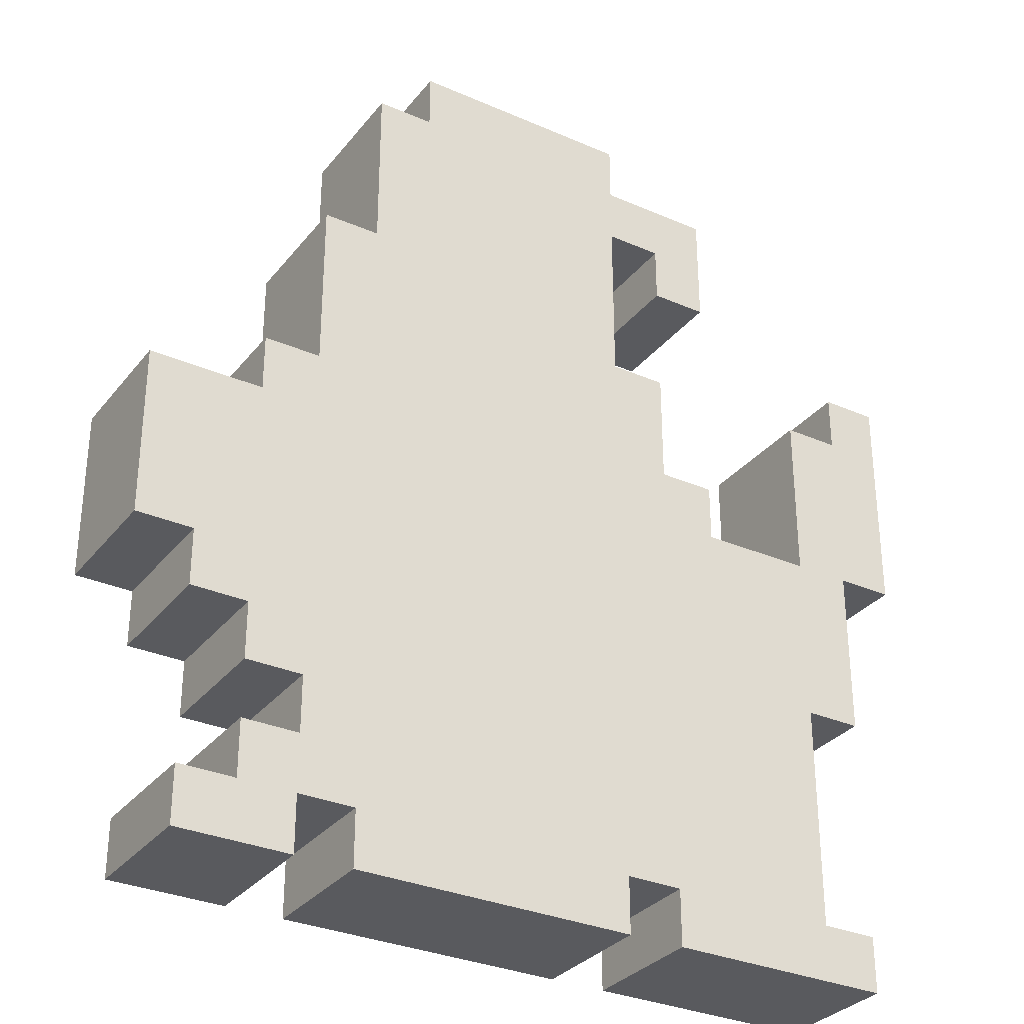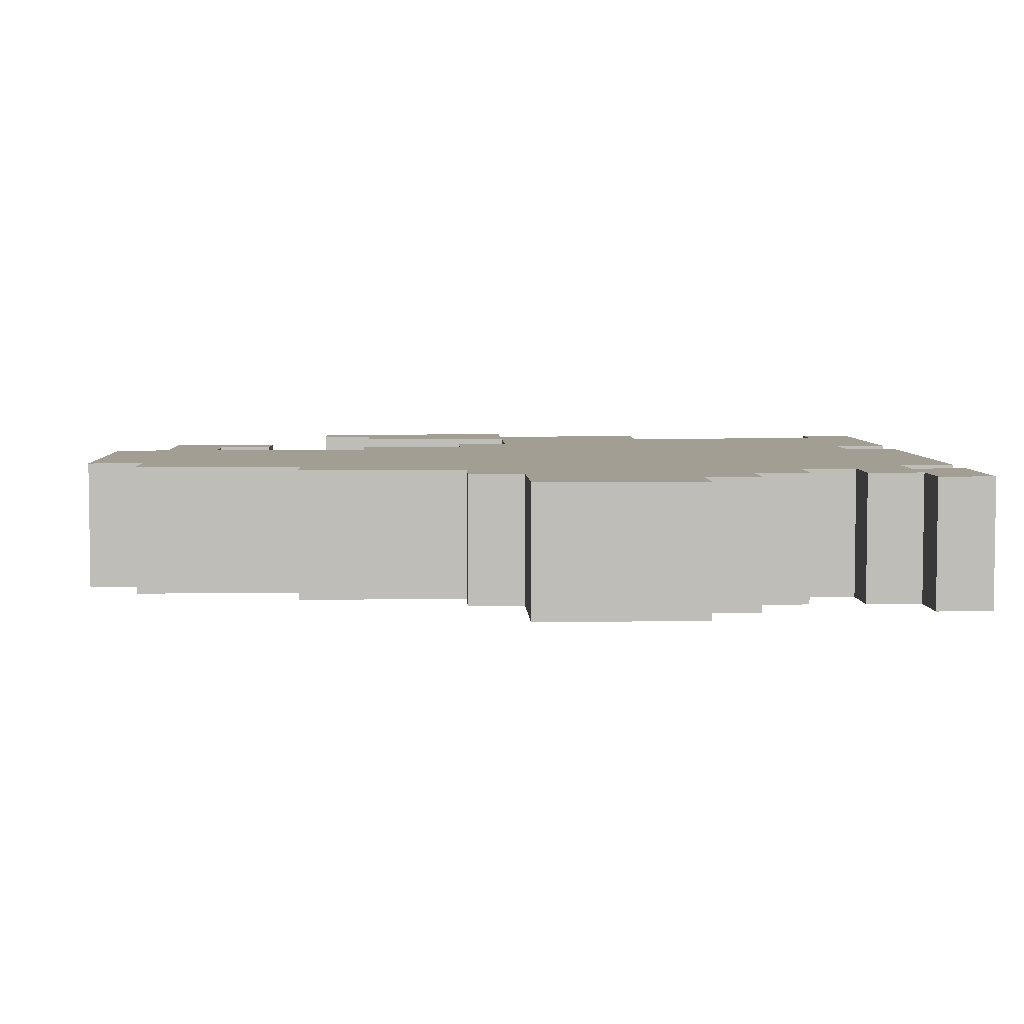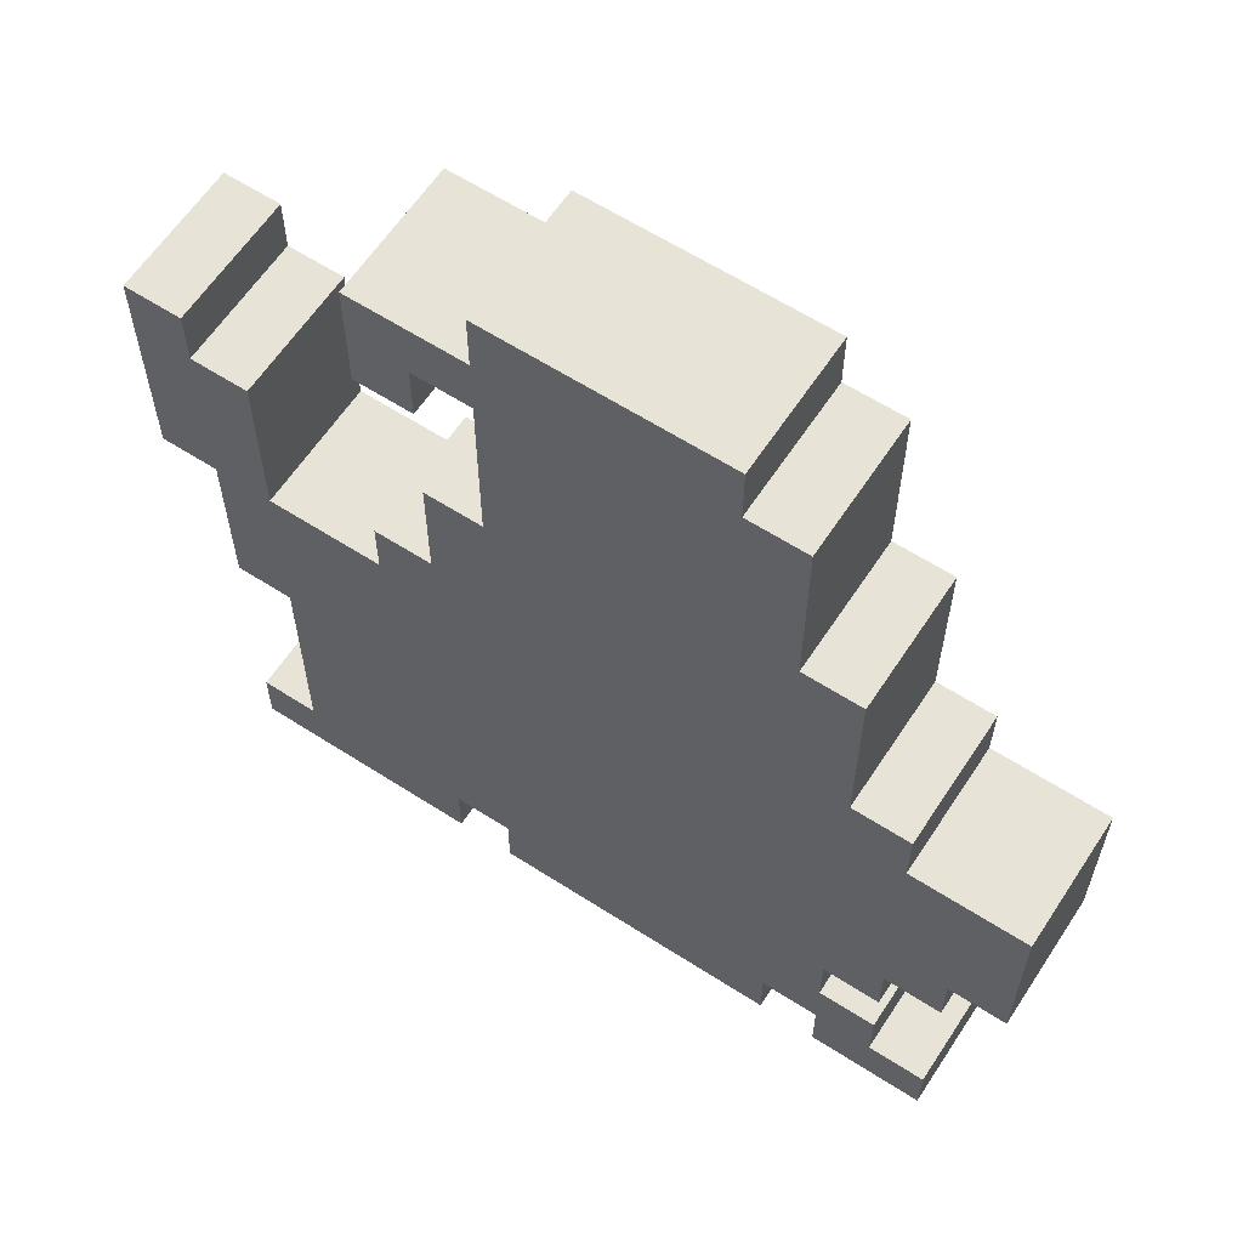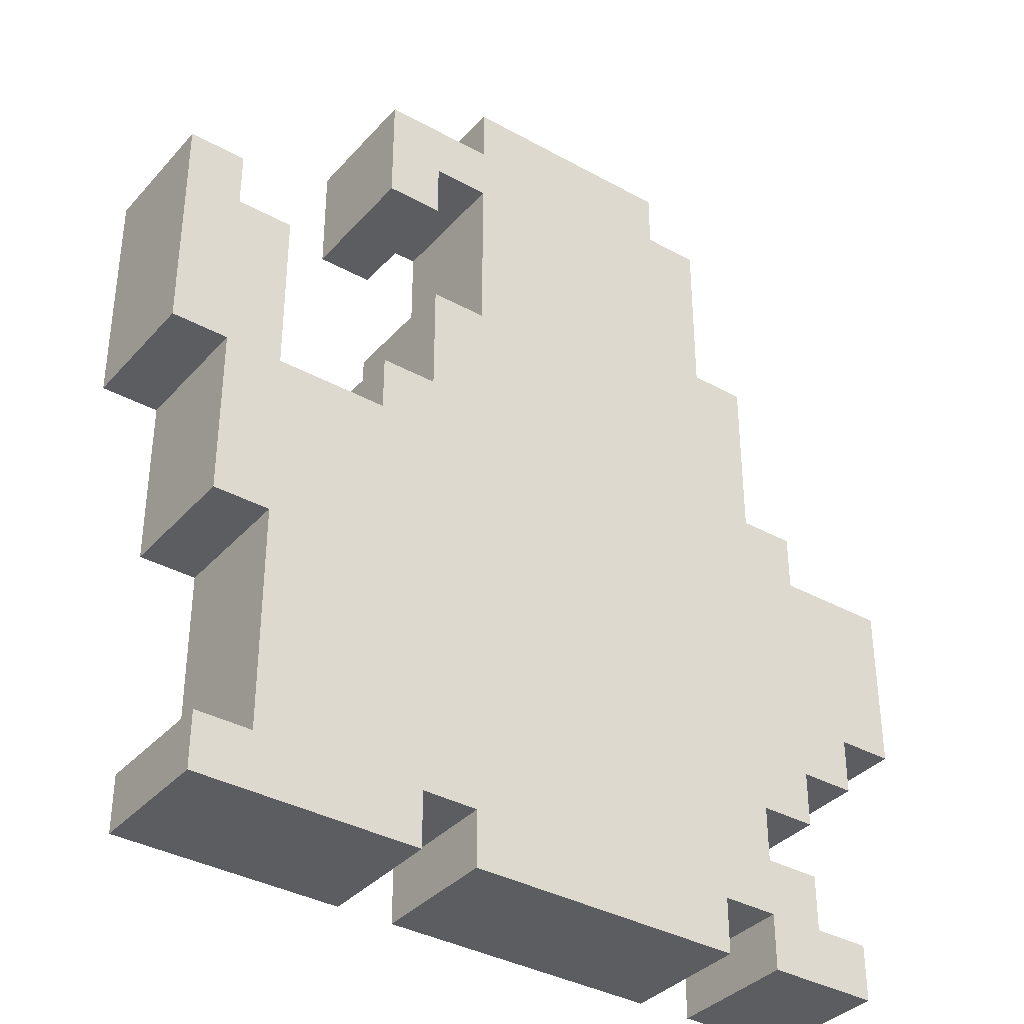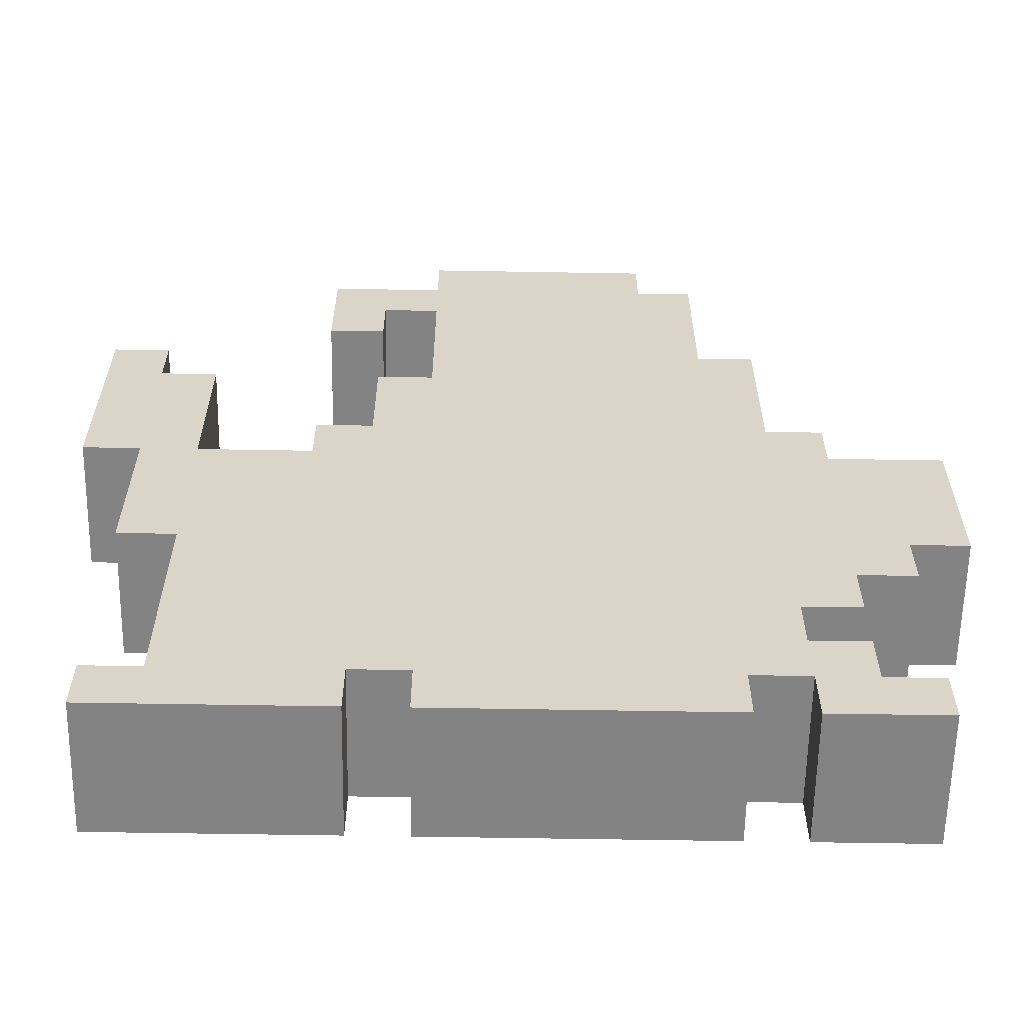
<metadata>
{"format":"obj","ext":"obj","renderer":"f3d","projection":"perspective","resolution":1024,"background":"white","views":[{"elev":-31.6,"azim":-31.7,"up":"+Y"},{"elev":5.1,"azim":-92.4,"up":"+Z"},{"elev":61.7,"azim":-146.8,"up":"+Y"},{"elev":-36.3,"azim":144.1,"up":"+Y"},{"elev":-61.0,"azim":179.0,"up":"+Y"}]}
</metadata>
<code>
g n018v001_m
v 0.375 0.6875 -0.3551
v 0.3125 0.5 -0.3551
v 0.3125 0.6875 -0.3551
v 0.375 0.5 -0.3551
v 0.4375 0.5 -0.3551
v 0.4375 0.75 -0.3551
v 0.375 0.75 -0.3551
v 0.375 0.4375 -0.3551
v 0.3125 0.3125 -0.3551
v 0.375 0.3125 -0.3551
v 0.1875 0.5 -0.3551
v 0.125 0.0625 -0.3551
v 0.3125 0.125 -0.3551
v 0.3125 0.0625 -0.3551
v 0.125 1e-14 -0.3551
v 0.375 1e-14 -0.3551
v 0.375 0.0625 -0.3551
v 0.0625 0.0625 -0.3551
v -0.3125 0.1875 -0.3551
v -0.3125 0.5625 -0.3551
v 0.125 0.5625 -0.3551
v 0.1875 0.5625 -0.3551
v 0.0625 0.6875 -0.3551
v 0.125 0.6875 -0.3551
v -0.25 0.75 -0.3551
v -0.3125 0.75 -0.3551
v 0.0625 0.875 -0.3551
v -0.1875 0.9375 -0.3551
v -0.25 0.9375 -0.3551
v 0.0625 0.9375 -0.3551
v -0.1875 1 -0.3551
v 0.0625 1 -0.3551
v 0.125 0.875 -0.3551
v 0.1875 0.9375 -0.3551
v 0.1875 0.8125 -0.3551
v 0.125 0.8125 -0.3551
v -0.375 0.5625 -0.3551
v -0.375 0.5 -0.3551
v -0.375 0.25 -0.3551
v -0.375 0.1875 -0.3551
v -0.4375 0.3125 -0.3551
v -0.4375 0.25 -0.3551
v -0.5 0.4375 -0.3551
v -0.5 0.5 -0.3551
v -0.5 0.3125 -0.3551
v -0.3125 0.125 -0.3551
v -0.25 0.0625 -0.3551
v -0.25 1e-14 -0.3551
v 0.0625 1e-14 -0.3551
v -0.3125 0.0625 -0.3551
v -0.375 0.0625 -0.3551
v -0.375 0.125 -0.3551
v -0.3125 1e-14 -0.3551
v -0.4375 1e-14 -0.3551
v -0.4375 0.0625 -0.3551
v -0.25 0.9375 -0.5
v -0.25 0.9375 -0.3551
v -0.25 0.75 -0.3551
v -0.25 0.75 -0.5
v -0.25 0.9375 -0.5
v -0.1875 0.9375 -0.5
v -0.1875 0.9375 -0.3551
v -0.25 0.9375 -0.3551
v -0.1875 0.9375 -0.5
v -0.1875 1 -0.5
v -0.1875 1 -0.3551
v -0.1875 0.9375 -0.3551
v 0.0625 1 -0.5
v 0.0625 1 -0.3551
v -0.1875 1 -0.3551
v -0.1875 1 -0.5
v 0.0625 1 -0.5
v 0.0625 0.9375 -0.5
v 0.0625 0.9375 -0.3551
v 0.0625 1 -0.3551
v 0.1875 0.9375 -0.5
v 0.1875 0.9375 -0.3551
v 0.0625 0.9375 -0.3551
v 0.0625 0.9375 -0.5
v 0.1875 0.8125 -0.5
v 0.1875 0.8125 -0.3551
v 0.1875 0.9375 -0.3551
v 0.1875 0.9375 -0.5
v 0.0625 0.0625 -0.5
v -0.25 -1e-14 -0.5
v 0.0625 -1e-14 -0.5
v -0.25 0.0625 -0.5
v -0.3125 0.125 -0.5
v -0.3125 0.0625 -0.5
v -0.375 0.0625 -0.5
v -0.375 0.125 -0.5
v -0.3125 -1e-14 -0.5
v -0.4375 -1e-14 -0.5
v -0.4375 0.0625 -0.5
v -0.3125 0.1875 -0.5
v 0.1875 0.5 -0.5
v -0.3125 0.5625 -0.5
v 0.125 0.0625 -0.5
v -0.375 0.25 -0.5
v -0.375 0.1875 -0.5
v -0.375 0.5 -0.5
v -0.375 0.5625 -0.5
v -0.4375 0.3125 -0.5
v -0.4375 0.25 -0.5
v -0.5 0.4375 -0.5
v -0.5 0.3125 -0.5
v -0.5 0.5 -0.5
v 0.3125 0.3125 -0.5
v 0.3125 0.125 -0.5
v 0.3125 0.0625 -0.5
v 0.125 -1e-14 -0.5
v 0.375 -1e-14 -0.5
v 0.375 0.0625 -0.5
v 0.3125 0.5 -0.5
v 0.375 0.4375 -0.5
v 0.375 0.3125 -0.5
v 0.375 0.5 -0.5
v 0.375 0.6875 -0.5
v 0.3125 0.6875 -0.5
v 0.4375 0.5 -0.5
v 0.4375 0.75 -0.5
v 0.375 0.75 -0.5
v 0.1875 0.5625 -0.5
v 0.125 0.5625 -0.5
v 0.0625 0.6875 -0.5
v 0.125 0.6875 -0.5
v -0.25 0.75 -0.5
v -0.3125 0.75 -0.5
v 0.0625 0.875 -0.5
v -0.1875 0.9375 -0.5
v -0.25 0.9375 -0.5
v 0.0625 0.9375 -0.5
v -0.1875 1 -0.5
v 0.0625 1 -0.5
v 0.125 0.875 -0.5
v 0.1875 0.9375 -0.5
v 0.1875 0.8125 -0.5
v 0.125 0.8125 -0.5
v -0.4375 0.0625 -0.3551
v -0.4375 1e-14 -0.3551
v -0.4375 -1e-14 -0.5
v -0.4375 0.0625 -0.5
v -0.3125 1e-14 -0.3551
v -0.3125 -1e-14 -0.5
v -0.4375 -1e-14 -0.5
v -0.4375 1e-14 -0.3551
v 0.375 1e-14 -0.3551
v 0.375 0.0625 -0.3551
v 0.375 0.0625 -0.5
v 0.375 -1e-14 -0.5
v 0.375 0.0625 -0.3551
v 0.3125 0.0625 -0.3551
v 0.3125 0.0625 -0.5
v 0.375 0.0625 -0.5
v 0.3125 0.125 -0.3551
v 0.3125 0.125 -0.5
v 0.3125 0.0625 -0.5
v 0.3125 0.0625 -0.3551
v 0.3125 0.3125 -0.5
v 0.3125 0.125 -0.5
v 0.3125 0.125 -0.3551
v 0.3125 0.3125 -0.3551
v 0.375 0.3125 -0.3551
v 0.375 0.3125 -0.5
v 0.3125 0.3125 -0.5
v 0.3125 0.3125 -0.3551
v 0.375 0.4375 -0.5
v 0.375 0.3125 -0.5
v 0.375 0.3125 -0.3551
v 0.375 0.4375 -0.3551
v 0.375 0.5 -0.3551
v 0.375 0.5 -0.5
v 0.375 0.4375 -0.5
v 0.375 0.4375 -0.3551
v 0.4375 0.5 -0.3551
v 0.4375 0.5 -0.5
v 0.375 0.5 -0.5
v 0.375 0.5 -0.3551
v 0.4375 0.75 -0.5
v 0.4375 0.5 -0.5
v 0.4375 0.5 -0.3551
v 0.4375 0.75 -0.3551
v -0.375 0.0625 -0.5
v -0.375 0.0625 -0.3551
v -0.4375 0.0625 -0.3551
v -0.4375 0.0625 -0.5
v -0.5 0.3125 -0.5
v -0.5 0.3125 -0.3551
v -0.4375 0.3125 -0.3551
v -0.4375 0.3125 -0.5
v -0.5 0.4375 -0.3551
v -0.5 0.3125 -0.3551
v -0.5 0.3125 -0.5
v -0.5 0.4375 -0.5
v -0.5 0.5 -0.5
v -0.5 0.5 -0.3551
v -0.5 0.4375 -0.3551
v -0.5 0.4375 -0.5
v -0.375 0.5 -0.3551
v -0.5 0.5 -0.3551
v -0.5 0.5 -0.5
v -0.375 0.5 -0.5
v -0.375 0.5625 -0.5
v -0.375 0.5625 -0.3551
v -0.375 0.5 -0.3551
v -0.375 0.5 -0.5
v -0.3125 0.5625 -0.5
v -0.3125 0.5625 -0.3551
v -0.375 0.5625 -0.3551
v -0.375 0.5625 -0.5
v -0.3125 0.75 -0.3551
v -0.3125 0.5625 -0.3551
v -0.3125 0.5625 -0.5
v -0.3125 0.75 -0.5
v -0.25 0.75 -0.5
v -0.25 0.75 -0.3551
v -0.3125 0.75 -0.3551
v -0.3125 0.75 -0.5
v 0.375 -1e-14 -0.5
v 0.125 -1e-14 -0.5
v 0.125 1e-14 -0.3551
v 0.375 1e-14 -0.3551
v 0.125 -1e-14 -0.5
v 0.125 0.0625 -0.5
v 0.125 0.0625 -0.3551
v 0.125 1e-14 -0.3551
v 0.125 0.0625 -0.3551
v 0.125 0.0625 -0.5
v 0.0625 0.0625 -0.5
v 0.0625 0.0625 -0.3551
v 0.0625 -1e-14 -0.5
v 0.0625 1e-14 -0.3551
v 0.0625 0.0625 -0.3551
v 0.0625 0.0625 -0.5
v 0.0625 1e-14 -0.3551
v 0.0625 -1e-14 -0.5
v -0.25 -1e-14 -0.5
v -0.25 1e-14 -0.3551
v -0.25 -1e-14 -0.5
v -0.25 0.0625 -0.5
v -0.25 0.0625 -0.3551
v -0.25 1e-14 -0.3551
v -0.25 0.0625 -0.3551
v -0.25 0.0625 -0.5
v -0.3125 0.0625 -0.5
v -0.3125 0.0625 -0.3551
v -0.3125 -1e-14 -0.5
v -0.3125 1e-14 -0.3551
v -0.3125 0.0625 -0.3551
v -0.3125 0.0625 -0.5
v -0.4375 0.25 -0.5
v -0.4375 0.25 -0.3551
v -0.375 0.25 -0.3551
v -0.375 0.25 -0.5
v -0.4375 0.25 -0.3551
v -0.4375 0.25 -0.5
v -0.4375 0.3125 -0.5
v -0.4375 0.3125 -0.3551
v -0.375 0.1875 -0.5
v -0.375 0.25 -0.5
v -0.375 0.25 -0.3551
v -0.375 0.1875 -0.3551
v -0.375 0.0625 -0.5
v -0.375 0.125 -0.5
v -0.375 0.125 -0.3551
v -0.375 0.0625 -0.3551
v -0.375 0.1875 -0.3551
v -0.3125 0.1875 -0.3551
v -0.3125 0.1875 -0.5
v -0.375 0.1875 -0.5
v -0.3125 0.1875 -0.5
v -0.3125 0.1875 -0.3551
v -0.3125 0.125 -0.3551
v -0.3125 0.125 -0.5
v -0.375 0.125 -0.3551
v -0.375 0.125 -0.5
v -0.3125 0.125 -0.5
v -0.3125 0.125 -0.3551
v 0.4375 0.75 -0.5
v 0.4375 0.75 -0.3551
v 0.375 0.75 -0.3551
v 0.375 0.75 -0.5
v 0.375 0.75 -0.5
v 0.375 0.75 -0.3551
v 0.375 0.6875 -0.3551
v 0.375 0.6875 -0.5
v 0.3125 0.6875 -0.3551
v 0.3125 0.6875 -0.5
v 0.375 0.6875 -0.5
v 0.375 0.6875 -0.3551
v 0.3125 0.6875 -0.3551
v 0.3125 0.5 -0.3551
v 0.3125 0.5 -0.5
v 0.3125 0.6875 -0.5
v 0.3125 0.5 -0.3551
v 0.1875 0.5 -0.3551
v 0.1875 0.5 -0.5
v 0.3125 0.5 -0.5
v 0.1875 0.5 -0.5
v 0.1875 0.5 -0.3551
v 0.1875 0.5625 -0.3551
v 0.1875 0.5625 -0.5
v 0.125 0.6875 -0.5
v 0.125 0.5625 -0.5
v 0.125 0.5625 -0.3551
v 0.125 0.6875 -0.3551
v 0.125 0.5625 -0.3551
v 0.125 0.5625 -0.5
v 0.1875 0.5625 -0.5
v 0.1875 0.5625 -0.3551
v 0.1875 0.8125 -0.5
v 0.125 0.8125 -0.5
v 0.125 0.8125 -0.3551
v 0.1875 0.8125 -0.3551
v 0.125 0.8125 -0.3551
v 0.125 0.8125 -0.5
v 0.125 0.875 -0.5
v 0.125 0.875 -0.3551
v 0.0625 0.875 -0.5
v 0.0625 0.875 -0.3551
v 0.125 0.875 -0.3551
v 0.125 0.875 -0.5
v 0.0625 0.875 -0.5
v 0.0625 0.6875 -0.5
v 0.0625 0.6875 -0.3551
v 0.0625 0.875 -0.3551
v 0.125 0.6875 -0.5
v 0.125 0.6875 -0.3551
v 0.0625 0.6875 -0.3551
v 0.0625 0.6875 -0.5
g n018v001_m_0
f 3 2 1
f 2 4 1
f 4 5 1
f 5 6 1
f 6 7 1
f 2 8 4
f 8 2 9
f 10 8 9
f 11 9 2
f 9 11 12
f 13 9 12
f 13 12 14
f 12 15 14
f 15 16 14
f 14 16 17
f 11 18 12
f 18 11 19
f 11 20 19
f 11 21 20
f 21 11 22
f 20 21 23
f 23 21 24
f 25 20 23
f 20 25 26
f 25 23 27
f 28 25 27
f 25 28 29
f 30 28 27
f 31 28 30
f 32 31 30
f 30 27 33
f 34 30 33
f 34 33 35
f 33 36 35
f 38 20 37
f 20 38 19
f 38 39 19
f 19 39 40
f 41 39 38
f 39 41 42
f 41 38 43
f 43 38 44
f 45 41 43
f 19 46 18
f 46 47 18
f 47 48 18
f 48 49 18
f 47 46 50
f 51 50 46
f 52 51 46
f 53 50 51
f 54 53 51
f 54 51 55
f 58 57 56
f 59 58 56
f 62 61 60
f 63 62 60
f 66 65 64
f 67 66 64
f 70 69 68
f 71 70 68
f 74 73 72
f 75 74 72
f 78 77 76
f 79 78 76
f 82 81 80
f 83 82 80
f 86 85 84
f 85 87 84
f 84 87 88
f 88 87 89
f 89 90 88
f 90 91 88
f 89 92 90
f 92 93 90
f 90 93 94
f 84 88 95
f 84 95 96
f 95 97 96
f 84 96 98
f 95 99 97
f 99 95 100
f 99 101 97
f 97 101 102
f 103 101 99
f 103 99 104
f 105 101 103
f 106 105 103
f 101 105 107
f 98 96 108
f 109 98 108
f 98 109 110
f 111 98 110
f 112 111 110
f 112 110 113
f 108 96 114
f 108 114 115
f 116 108 115
f 115 114 117
f 118 117 114
f 119 118 114
f 120 117 118
f 121 120 118
f 121 118 122
f 96 124 123
f 97 124 96
f 125 124 97
f 124 125 126
f 127 125 97
f 127 97 128
f 125 127 129
f 129 127 130
f 130 127 131
f 132 129 130
f 130 133 132
f 133 134 132
f 129 132 135
f 132 136 135
f 136 137 135
f 137 138 135
f 141 140 139
f 142 141 139
f 145 144 143
f 146 145 143
f 149 148 147
f 150 149 147
f 153 152 151
f 154 153 151
f 157 156 155
f 158 157 155
f 161 160 159
f 162 161 159
f 165 164 163
f 166 165 163
f 169 168 167
f 170 169 167
f 173 172 171
f 174 173 171
f 177 176 175
f 178 177 175
f 181 180 179
f 182 181 179
f 185 184 183
f 186 185 183
f 189 188 187
f 190 189 187
f 193 192 191
f 194 193 191
f 197 196 195
f 198 197 195
f 201 200 199
f 202 201 199
f 205 204 203
f 206 205 203
f 209 208 207
f 210 209 207
f 213 212 211
f 214 213 211
f 217 216 215
f 218 217 215
f 221 220 219
f 222 221 219
f 225 224 223
f 226 225 223
f 229 228 227
f 230 229 227
f 233 232 231
f 234 233 231
f 237 236 235
f 238 237 235
f 241 240 239
f 242 241 239
f 245 244 243
f 246 245 243
f 249 248 247
f 250 249 247
f 253 252 251
f 254 253 251
f 257 256 255
f 258 257 255
f 261 260 259
f 262 261 259
f 265 264 263
f 266 265 263
f 269 268 267
f 270 269 267
f 273 272 271
f 274 273 271
f 277 276 275
f 278 277 275
f 281 280 279
f 282 281 279
f 285 284 283
f 286 285 283
f 289 288 287
f 290 289 287
f 293 292 291
f 294 293 291
f 297 296 295
f 298 297 295
f 301 300 299
f 302 301 299
f 305 304 303
f 306 305 303
f 309 308 307
f 310 309 307
f 313 312 311
f 314 313 311
f 317 316 315
f 318 317 315
f 321 320 319
f 322 321 319
f 325 324 323
f 326 325 323
f 329 328 327
f 330 329 327

</code>
